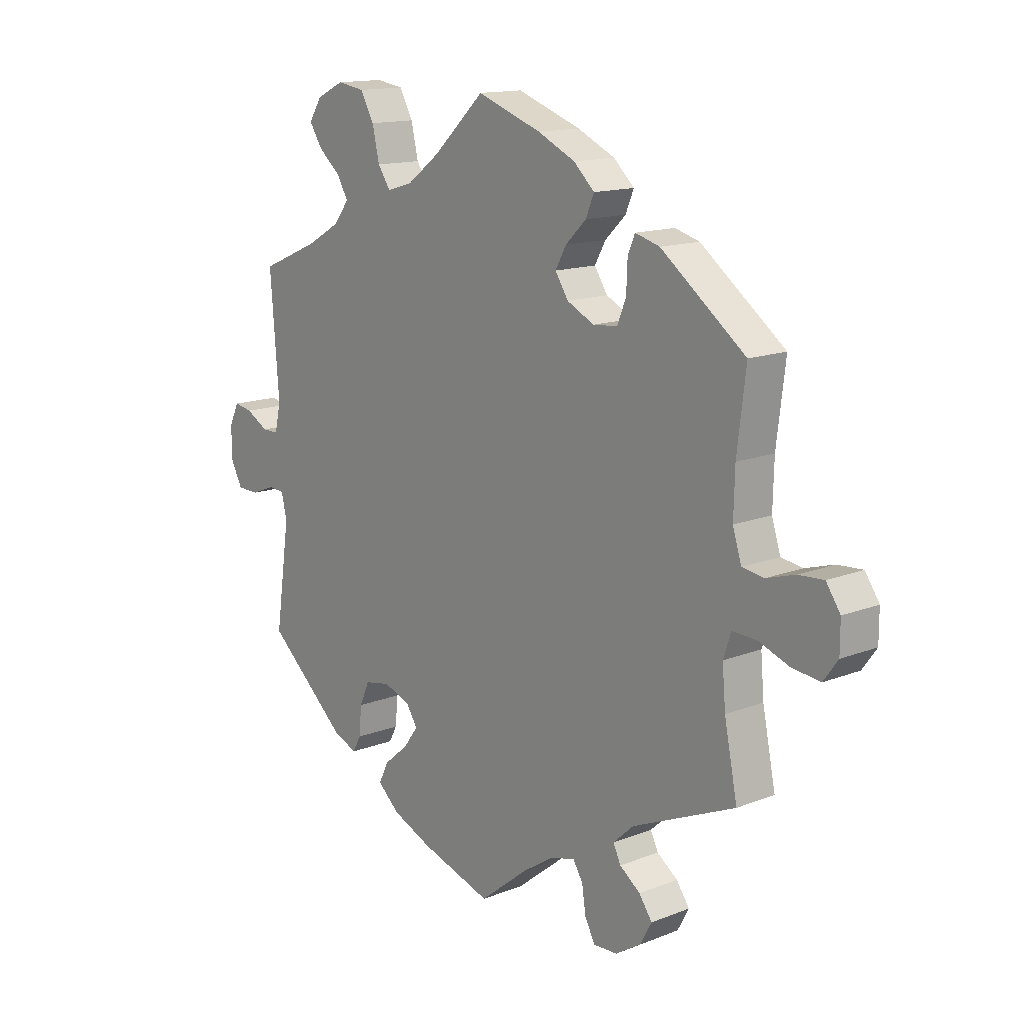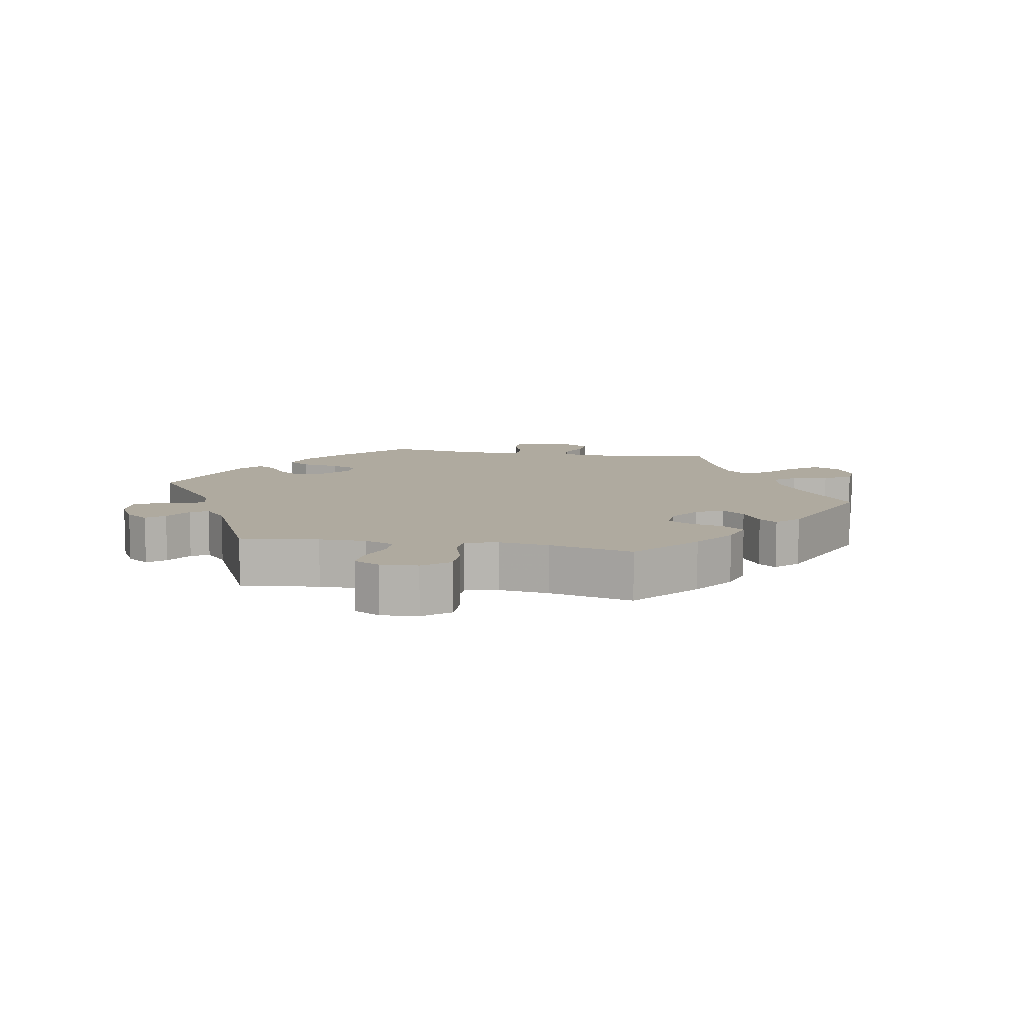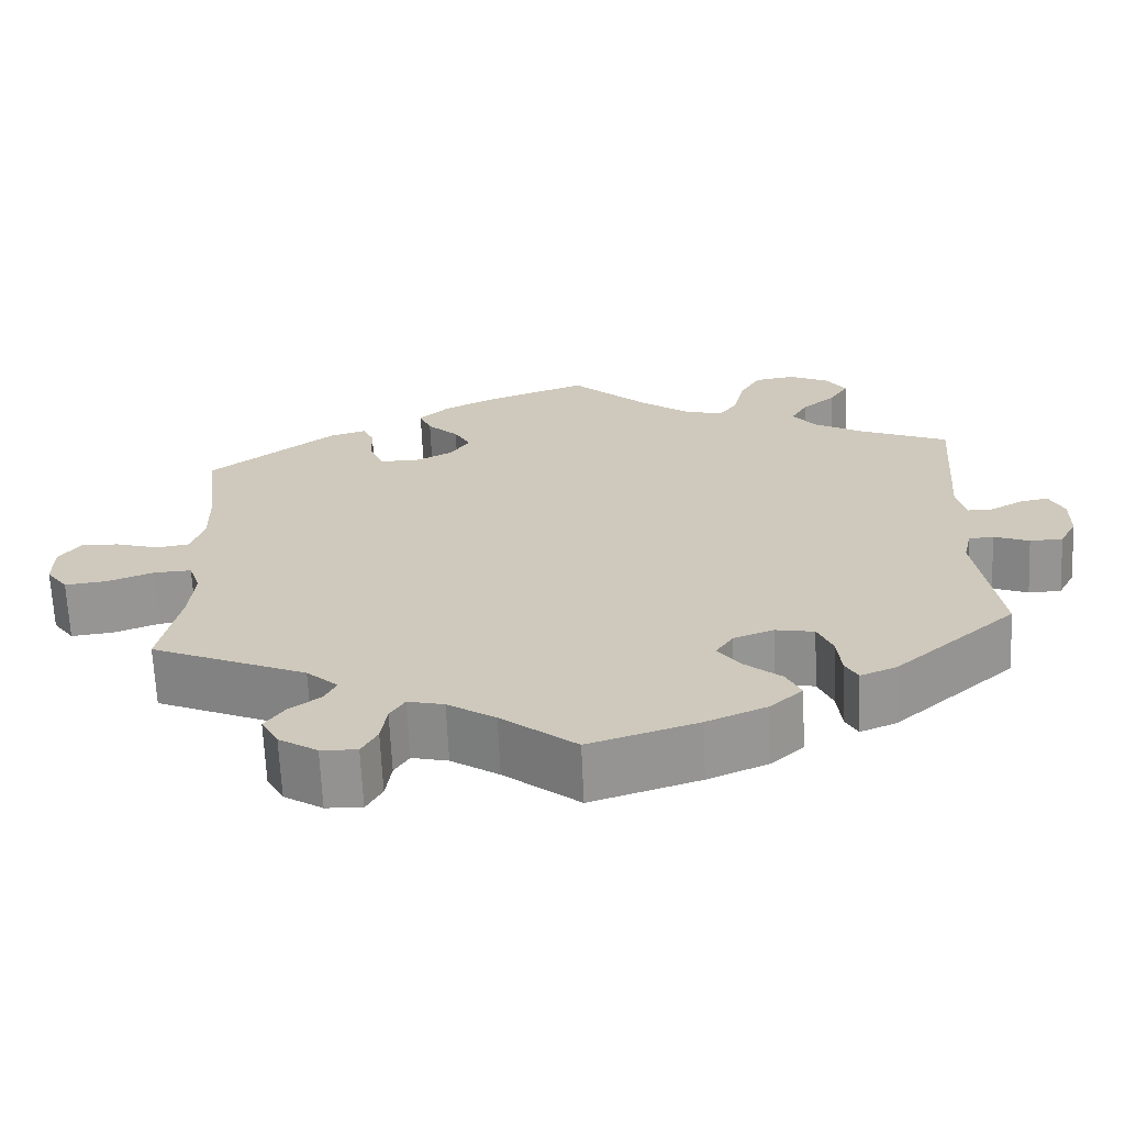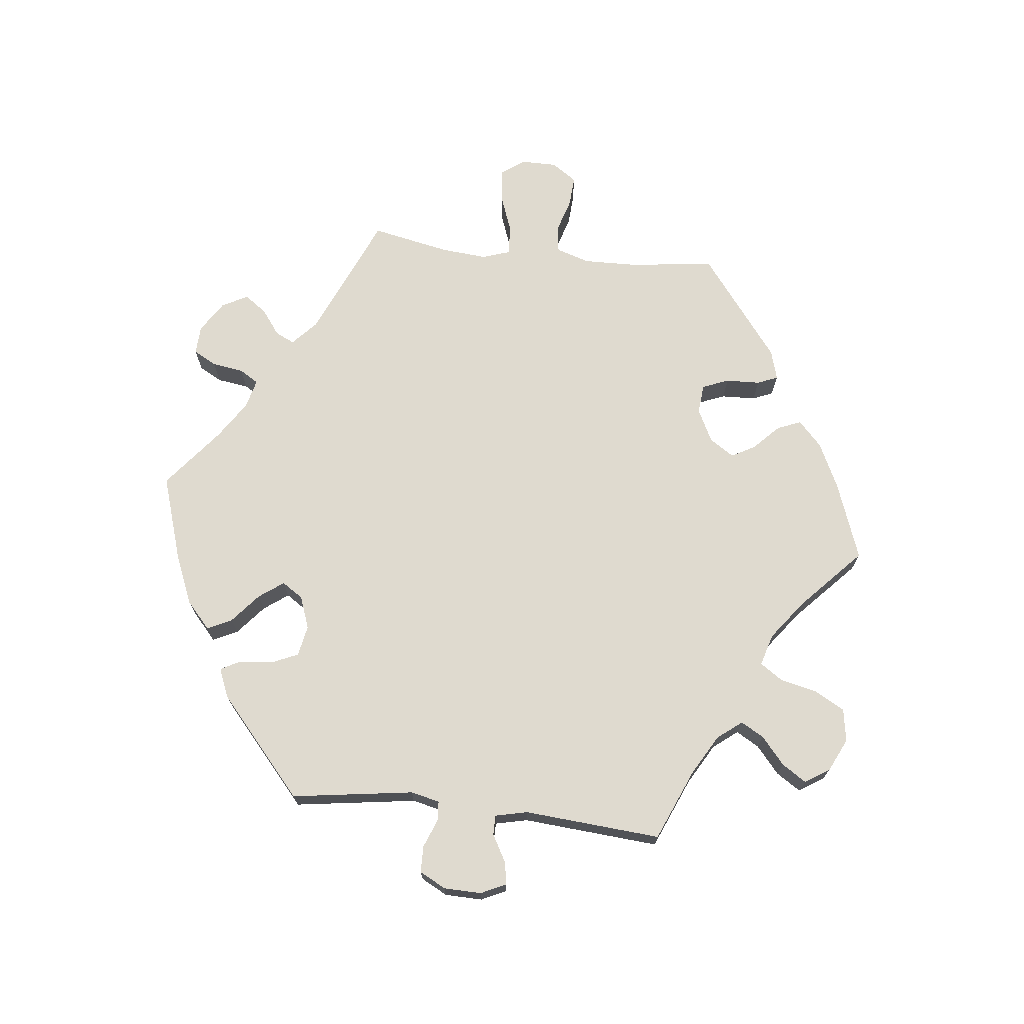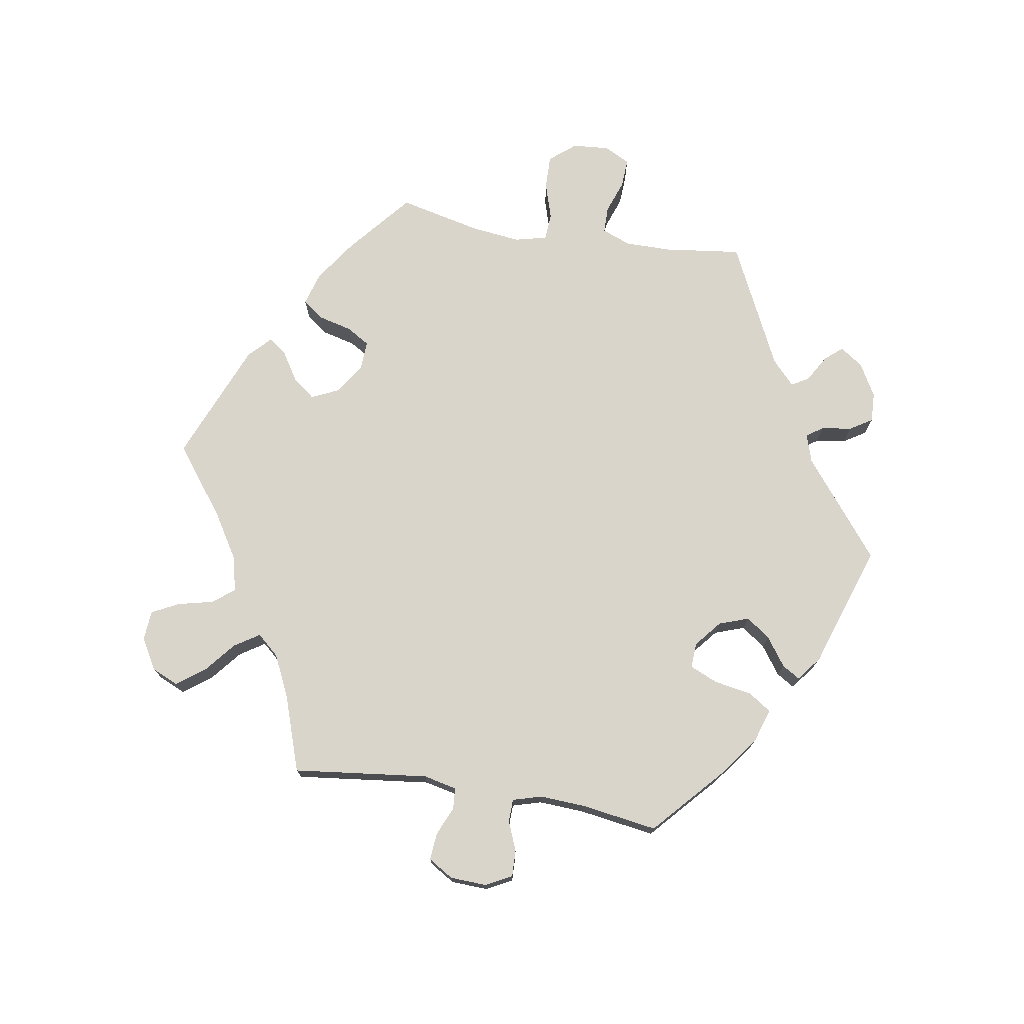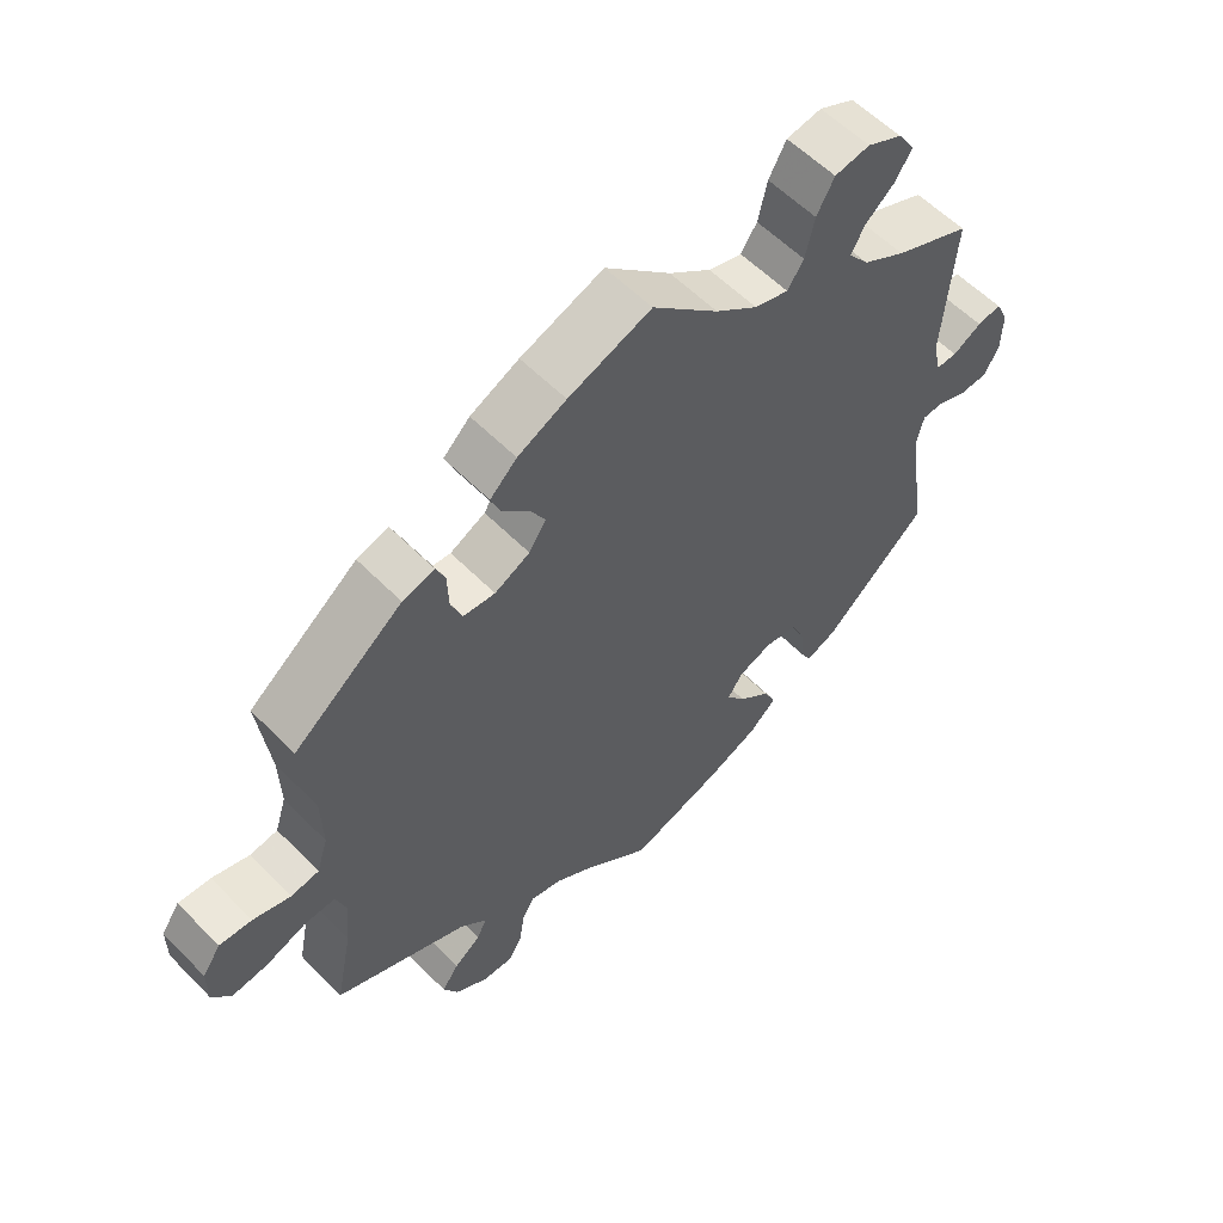
<metadata>
{"format":"obj","ext":"obj","renderer":"f3d","projection":"perspective","resolution":1024,"background":"white","views":[{"elev":14.3,"azim":49.4,"up":"+Z"},{"elev":9.4,"azim":-19.5,"up":"+Y"},{"elev":-66.9,"azim":-177.4,"up":"+Z"},{"elev":70.9,"azim":-83.6,"up":"+Y"},{"elev":74.2,"azim":159.2,"up":"+Y"},{"elev":57.5,"azim":136.3,"up":"+Z"}]}
</metadata>
<code>
v -0.474 0.07 -0.104
v -0.484 0.07 -0.06
v -0.514 0.07 -0.058
v -0.557 0.07 -0.075
v -0.597 0.07 -0.074
v -0.618 0.07 -0.034
v -0.619 0.07 0.023
v -0.601 0.07 0.061
v -0.567 0.07 0.055
v -0.526 0.07 0.032
v -0.496 0.07 0.032
v -0.485 0.07 0.081
v -0.501 0.07 0.289
v -0.393 0.07 0.335
v -0.332 0.07 0.37
v -0.303 0.07 0.407
v -0.323 0.07 0.442
v -0.364 0.07 0.477
v -0.388 0.07 0.514
v -0.364 0.07 0.551
v -0.314 0.07 0.575
v -0.264 0.07 0.567
v -0.239 0.07 0.522
v -0.226 0.07 0.465
v -0.203 0.07 0.431
v -0.155 0.07 0.445
v -0.095 0.07 0.49
v -0.001 0.07 0.578
v 0.117 0.07 0.535
v 0.186 0.07 0.502
v 0.224 0.07 0.466
v 0.209 0.07 0.43
v 0.171 0.07 0.393
v 0.151 0.07 0.357
v 0.175 0.07 0.32
v 0.225 0.07 0.295
v 0.27 0.07 0.299
v 0.286 0.07 0.339
v 0.288 0.07 0.391
v 0.301 0.07 0.422
v 0.346 0.07 0.409
v 0.501 0.07 0.29
v 0.485 0.07 0.159
v 0.483 0.07 0.079
v 0.499 0.07 0.028
v 0.539 0.07 0.022
v 0.592 0.07 0.038
v 0.638 0.07 0.041
v 0.664 0.07 0.003
v 0.664 0.07 -0.051
v 0.638 0.07 -0.087
v 0.586 0.07 -0.081
v 0.53 0.07 -0.06
v 0.485 0.07 -0.058
v 0.471 0.07 -0.1
v 0.477 0.07 -0.17
v 0.501 0.07 -0.289
v 0.312 0.07 -0.371
v 0.274 0.07 -0.406
v 0.288 0.07 -0.435
v 0.326 0.07 -0.463
v 0.35 0.07 -0.497
v 0.329 0.07 -0.536
v 0.282 0.07 -0.566
v 0.238 0.07 -0.568
v 0.219 0.07 -0.533
v 0.212 0.07 -0.485
v 0.194 0.07 -0.456
v 0.15 0.07 -0.467
v 0.092 0.07 -0.505
v 0.001 0.07 -0.578
v -0.131 0.07 -0.536
v -0.204 0.07 -0.505
v -0.244 0.07 -0.469
v -0.226 0.07 -0.432
v -0.181 0.07 -0.394
v -0.154 0.07 -0.357
v -0.175 0.07 -0.325
v -0.224 0.07 -0.307
v -0.271 0.07 -0.316
v -0.289 0.07 -0.357
v -0.294 0.07 -0.409
v -0.309 0.07 -0.437
v -0.353 0.07 -0.419
v -0.501 0.07 -0.289
v -0.474 0 -0.104
v -0.484 0 -0.06
v -0.514 0 -0.058
v -0.557 0 -0.075
v -0.597 0 -0.074
v -0.618 0 -0.034
v -0.619 0 0.023
v -0.601 0 0.061
v -0.567 0 0.055
v -0.526 0 0.032
v -0.496 0 0.032
v -0.485 0 0.081
v -0.501 0 0.289
v -0.393 0 0.335
v -0.332 0 0.37
v -0.303 0 0.407
v -0.323 0 0.442
v -0.364 0 0.477
v -0.388 0 0.514
v -0.364 0 0.551
v -0.314 0 0.575
v -0.264 0 0.567
v -0.239 0 0.522
v -0.226 0 0.465
v -0.203 0 0.431
v -0.155 0 0.445
v -0.095 0 0.49
v -0.001 0 0.578
v 0.117 0 0.535
v 0.186 0 0.502
v 0.224 0 0.466
v 0.209 0 0.43
v 0.171 0 0.393
v 0.151 0 0.357
v 0.175 0 0.32
v 0.225 0 0.295
v 0.27 0 0.299
v 0.286 0 0.339
v 0.288 0 0.391
v 0.301 0 0.422
v 0.346 0 0.409
v 0.501 0 0.29
v 0.485 0 0.159
v 0.483 0 0.079
v 0.499 0 0.028
v 0.539 0 0.022
v 0.592 0 0.038
v 0.638 0 0.041
v 0.664 0 0.003
v 0.664 0 -0.051
v 0.638 0 -0.087
v 0.586 0 -0.081
v 0.53 0 -0.06
v 0.485 0 -0.058
v 0.471 0 -0.1
v 0.477 0 -0.17
v 0.501 0 -0.289
v 0.312 0 -0.371
v 0.274 0 -0.406
v 0.288 0 -0.435
v 0.326 0 -0.463
v 0.35 0 -0.497
v 0.329 0 -0.536
v 0.282 0 -0.566
v 0.238 0 -0.568
v 0.219 0 -0.533
v 0.212 0 -0.485
v 0.194 0 -0.456
v 0.15 0 -0.467
v 0.092 0 -0.505
v 0.001 0 -0.578
v -0.131 0 -0.536
v -0.204 0 -0.505
v -0.244 0 -0.469
v -0.226 0 -0.432
v -0.181 0 -0.394
v -0.154 0 -0.357
v -0.175 0 -0.325
v -0.224 0 -0.307
v -0.271 0 -0.316
v -0.289 0 -0.357
v -0.294 0 -0.409
v -0.309 0 -0.437
v -0.353 0 -0.419
v -0.501 0 -0.289
f 84 85 1
f 81 82 83 84
f 80 81 84 1
f 79 80 1 2
f 78 79 2
f 73 74 75 76
f 73 76 77
f 70 71 72 73
f 69 70 73 77
f 68 69 77 78
f 64 65 66 67
f 64 67 68
f 63 64 68
f 60 61 62 63
f 59 60 63 68
f 58 59 68 78
f 56 57 58 78
f 50 51 52 53
f 50 53 54
f 49 50 54
f 46 47 48 49
f 45 46 49 54
f 44 45 54 55
f 40 41 42 43
f 38 39 40 43
f 37 38 43 44
f 36 37 44 55
f 30 31 32 33
f 30 33 34
f 27 28 29 30
f 26 27 30 34
f 25 26 34 35
f 21 22 23 24
f 21 24 25
f 20 21 25
f 17 18 19 20
f 16 17 20 25
f 15 16 25 35
f 12 13 14
f 11 12 14 15
f 7 8 9 10
f 7 10 11
f 6 7 11
f 3 4 5 6
f 2 3 6 11
f 36 55 56 78
f 15 35 36 78
f 2 11 15 78
f 86 170 169
f 169 168 167 166
f 86 169 166 165
f 87 86 165 164
f 87 164 163
f 161 160 159 158
f 162 161 158
f 158 157 156 155
f 162 158 155 154
f 163 162 154 153
f 152 151 150 149
f 153 152 149
f 153 149 148
f 148 147 146 145
f 153 148 145 144
f 163 153 144 143
f 163 143 142 141
f 138 137 136 135
f 139 138 135
f 139 135 134
f 134 133 132 131
f 139 134 131 130
f 140 139 130 129
f 128 127 126 125
f 128 125 124 123
f 129 128 123 122
f 140 129 122 121
f 118 117 116 115
f 119 118 115
f 115 114 113 112
f 119 115 112 111
f 120 119 111 110
f 109 108 107 106
f 110 109 106
f 110 106 105
f 105 104 103 102
f 110 105 102 101
f 120 110 101 100
f 99 98 97
f 100 99 97 96
f 95 94 93 92
f 96 95 92
f 96 92 91
f 91 90 89 88
f 96 91 88 87
f 163 141 140 121
f 163 121 120 100
f 163 100 96 87
f 1 86 87 2
f 2 87 88 3
f 3 88 89 4
f 4 89 90 5
f 5 90 91 6
f 6 91 92 7
f 7 92 93 8
f 8 93 94 9
f 9 94 95 10
f 10 95 96 11
f 11 96 97 12
f 12 97 98 13
f 13 98 99 14
f 14 99 100 15
f 15 100 101 16
f 16 101 102 17
f 17 102 103 18
f 18 103 104 19
f 19 104 105 20
f 20 105 106 21
f 21 106 107 22
f 22 107 108 23
f 23 108 109 24
f 24 109 110 25
f 25 110 111 26
f 26 111 112 27
f 27 112 113 28
f 28 113 114 29
f 29 114 115 30
f 30 115 116 31
f 31 116 117 32
f 32 117 118 33
f 33 118 119 34
f 34 119 120 35
f 35 120 121 36
f 36 121 122 37
f 37 122 123 38
f 38 123 124 39
f 39 124 125 40
f 40 125 126 41
f 41 126 127 42
f 42 127 128 43
f 43 128 129 44
f 44 129 130 45
f 45 130 131 46
f 46 131 132 47
f 47 132 133 48
f 48 133 134 49
f 49 134 135 50
f 50 135 136 51
f 51 136 137 52
f 52 137 138 53
f 53 138 139 54
f 54 139 140 55
f 55 140 141 56
f 56 141 142 57
f 57 142 143 58
f 58 143 144 59
f 59 144 145 60
f 60 145 146 61
f 61 146 147 62
f 62 147 148 63
f 63 148 149 64
f 64 149 150 65
f 65 150 151 66
f 66 151 152 67
f 67 152 153 68
f 68 153 154 69
f 69 154 155 70
f 70 155 156 71
f 71 156 157 72
f 72 157 158 73
f 73 158 159 74
f 74 159 160 75
f 75 160 161 76
f 76 161 162 77
f 77 162 163 78
f 78 163 164 79
f 79 164 165 80
f 80 165 166 81
f 81 166 167 82
f 82 167 168 83
f 83 168 169 84
f 84 169 170 85
f 85 170 86 1

</code>
